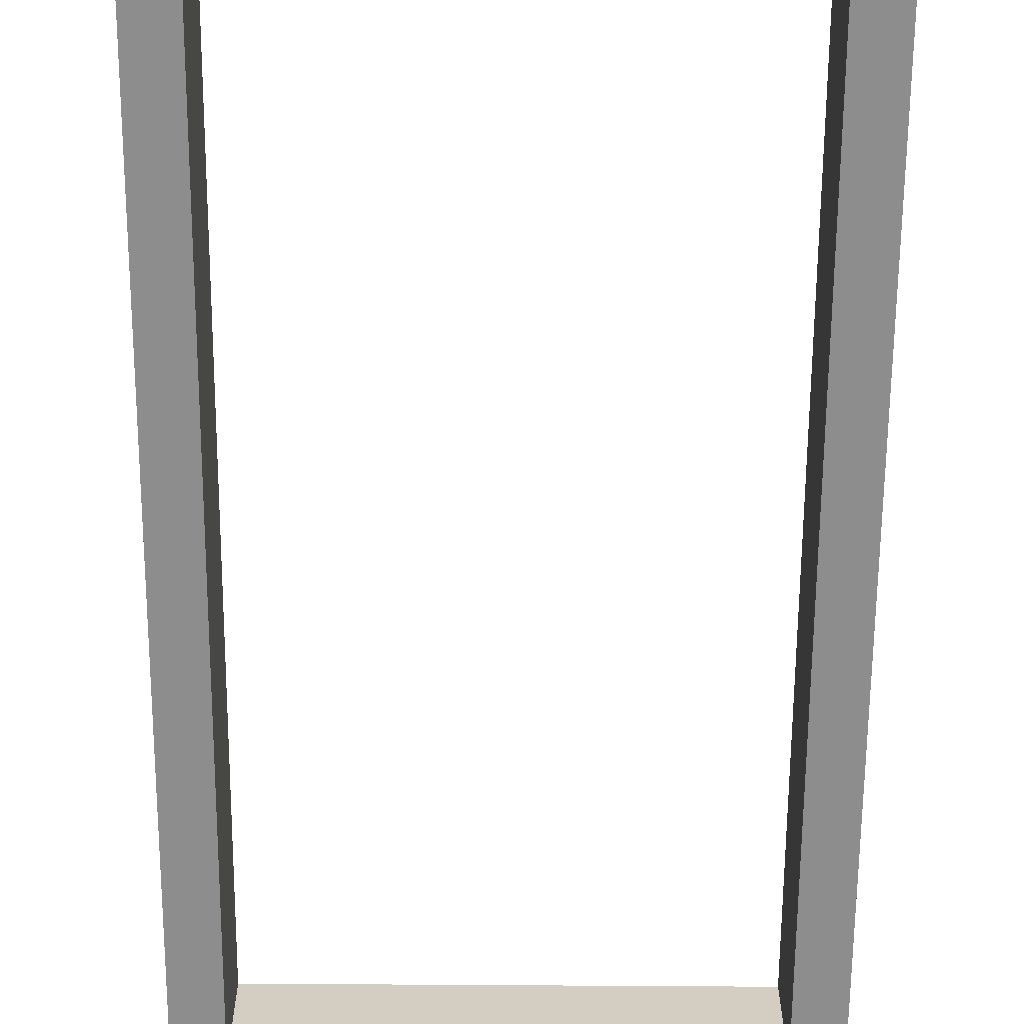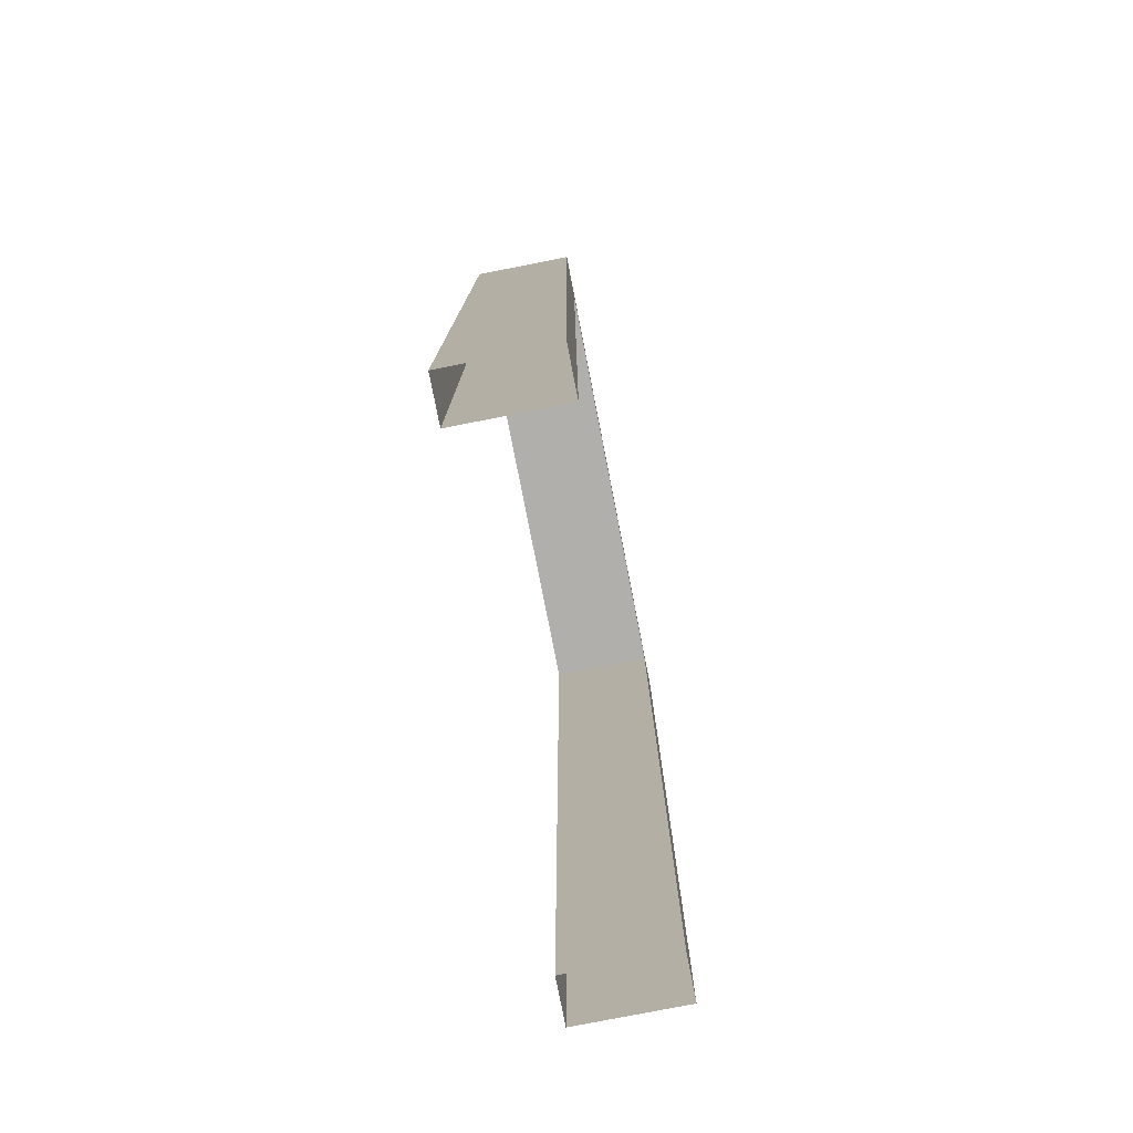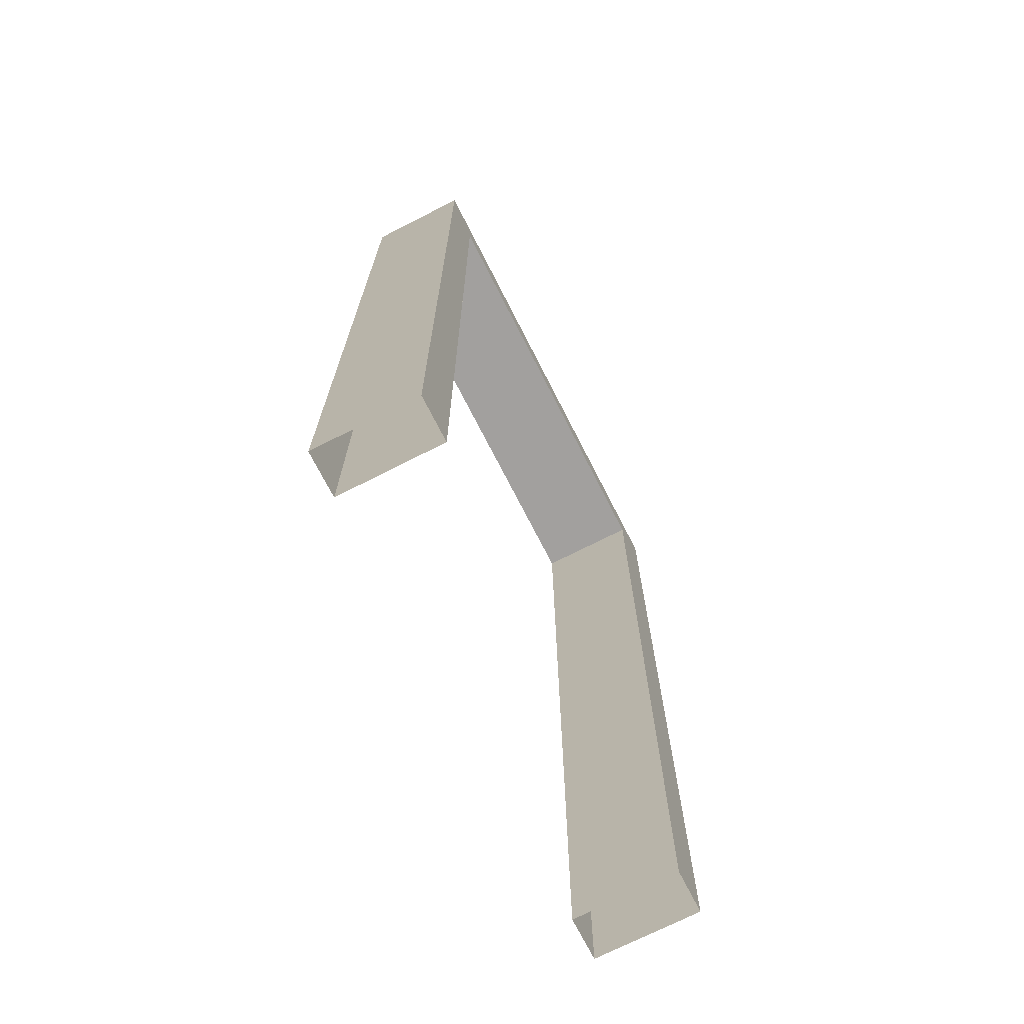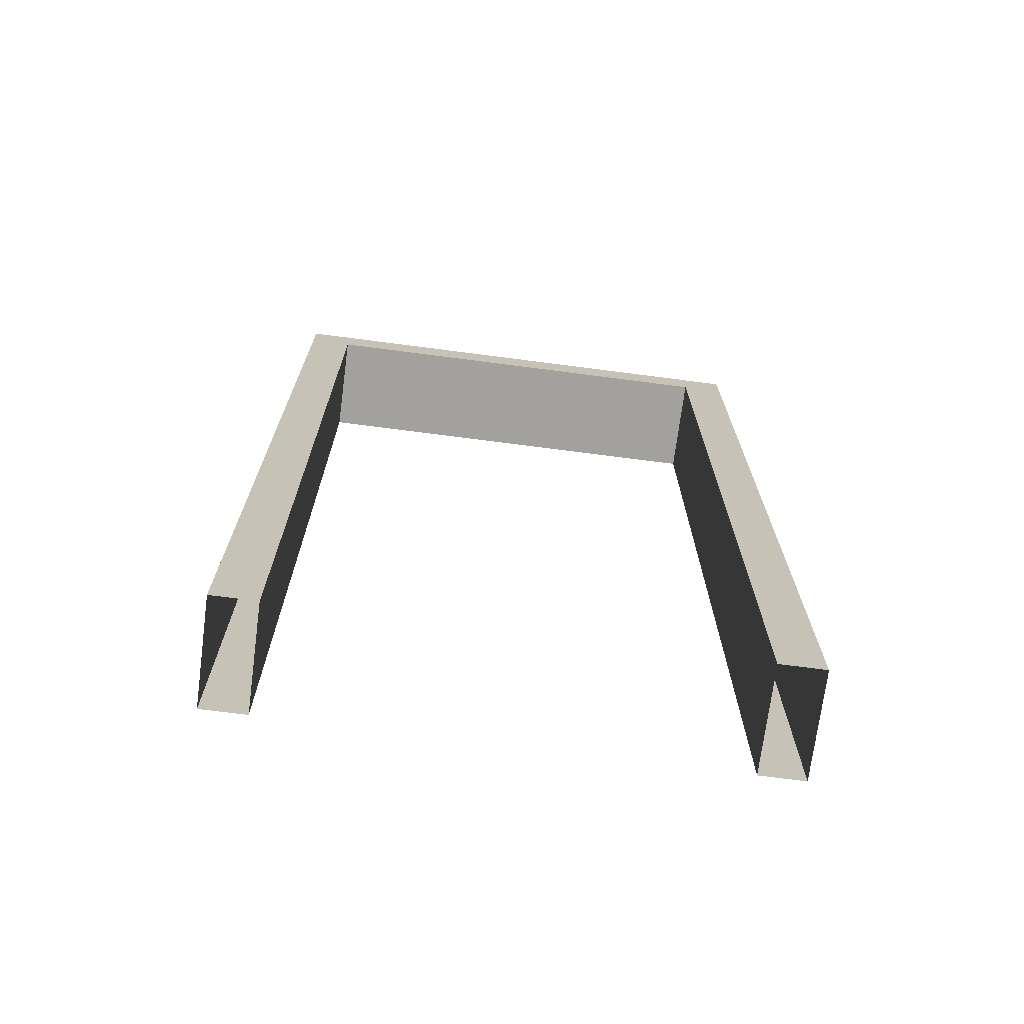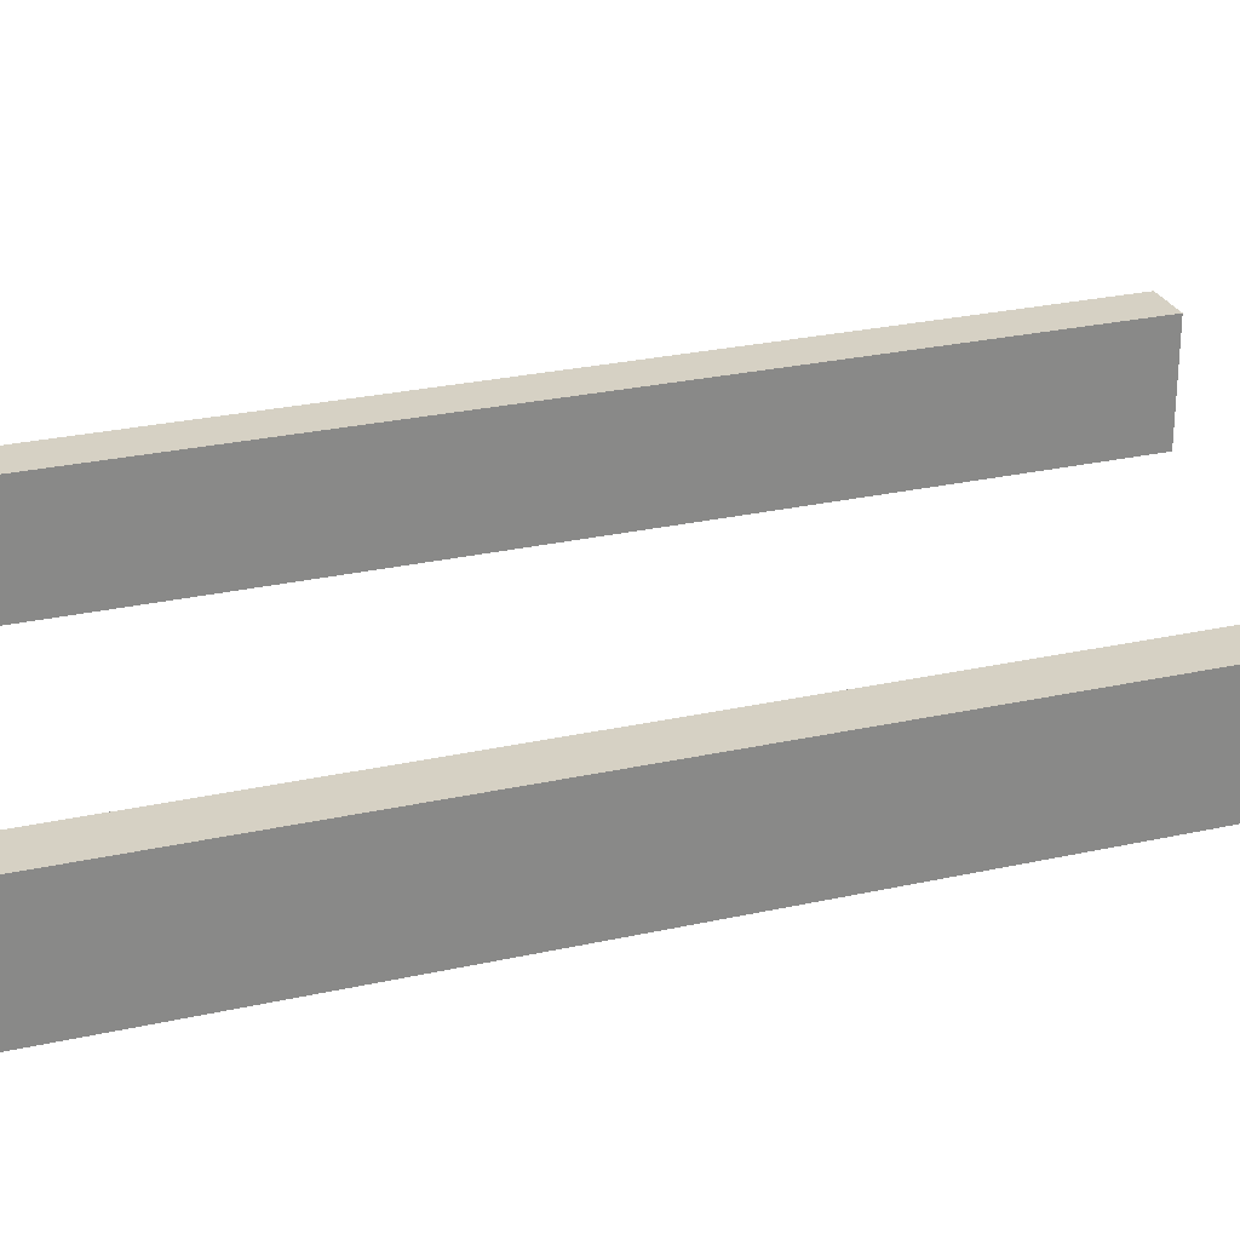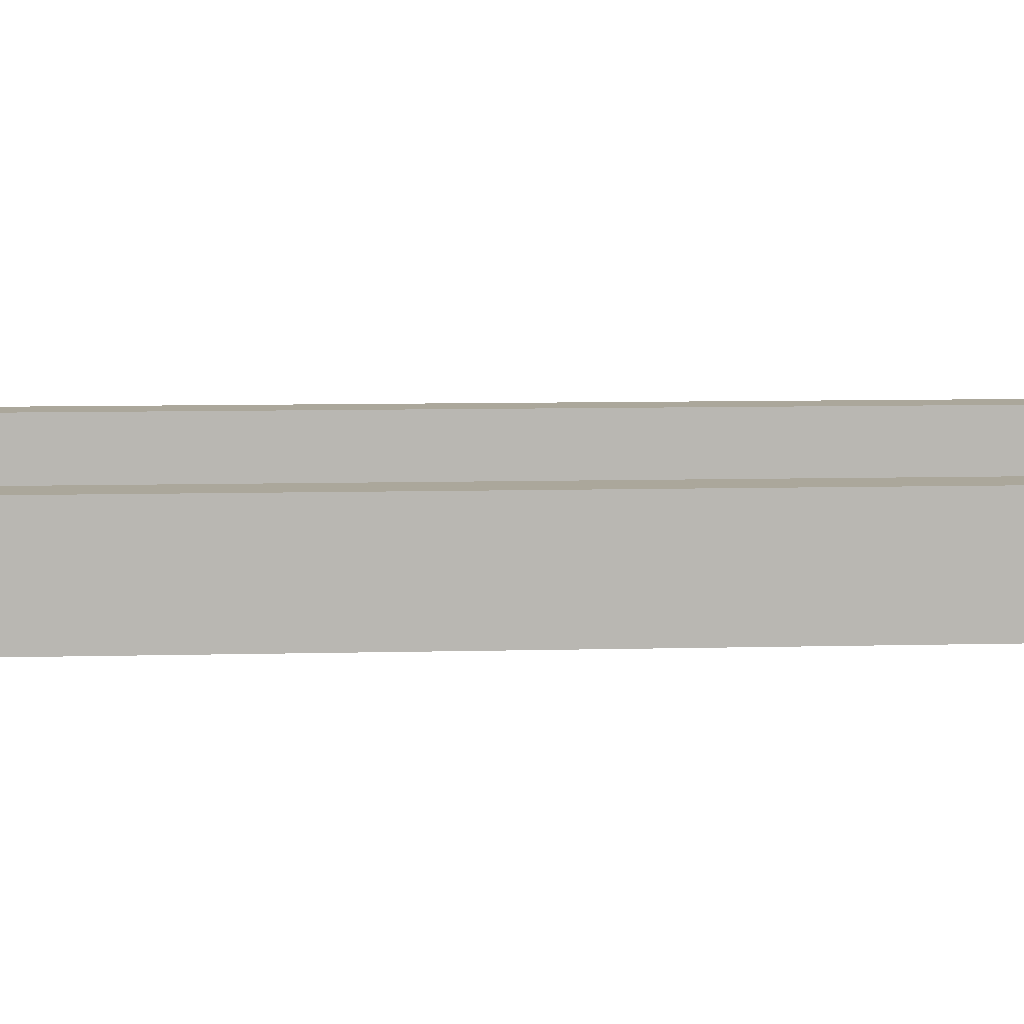
<metadata>
{"format":"obj","ext":"obj","renderer":"f3d","projection":"perspective","resolution":1024,"background":"white","views":[{"elev":-64.7,"azim":-0.4,"up":"+Z"},{"elev":-78.3,"azim":-78.9,"up":"+Y"},{"elev":-71.9,"azim":-63.0,"up":"+Y"},{"elev":-72.0,"azim":-7.4,"up":"+Y"},{"elev":26.7,"azim":-109.2,"up":"+Z"},{"elev":8.2,"azim":85.9,"up":"+Z"}]}
</metadata>
<code>
o Door_Frame
v -0.06826 0 0.1123
v -0.06826 2.101 0.1123
v -0.06826 0 -0.1123
v -0.06826 2.101 -0.1123
v 1.068 0 0.1123
v 1.068 2.101 0.1123
v 1.068 0 -0.1123
v 1.068 2.101 -0.1123
v 0.02682 0 -0.1123
v 0.02682 0 0.1123
v 0.02682 2.02 0.1123
v 0.02682 2.02 -0.1123
v 0.9726 2.02 -0.1123
v 0.9726 0 -0.1123
v 0.9726 0 0.1123
v 0.9726 2.02 0.1123
f 1 2 4 3
f 7 8 6 5
f 8 4 2 6
f 10 9 12 11
f 14 15 16 13
f 13 16 11 12
f 7 14 13 8
f 4 12 9 3
f 1 10 11 2
f 6 16 15 5
f 8 13 12 4
f 2 11 16 6

</code>
